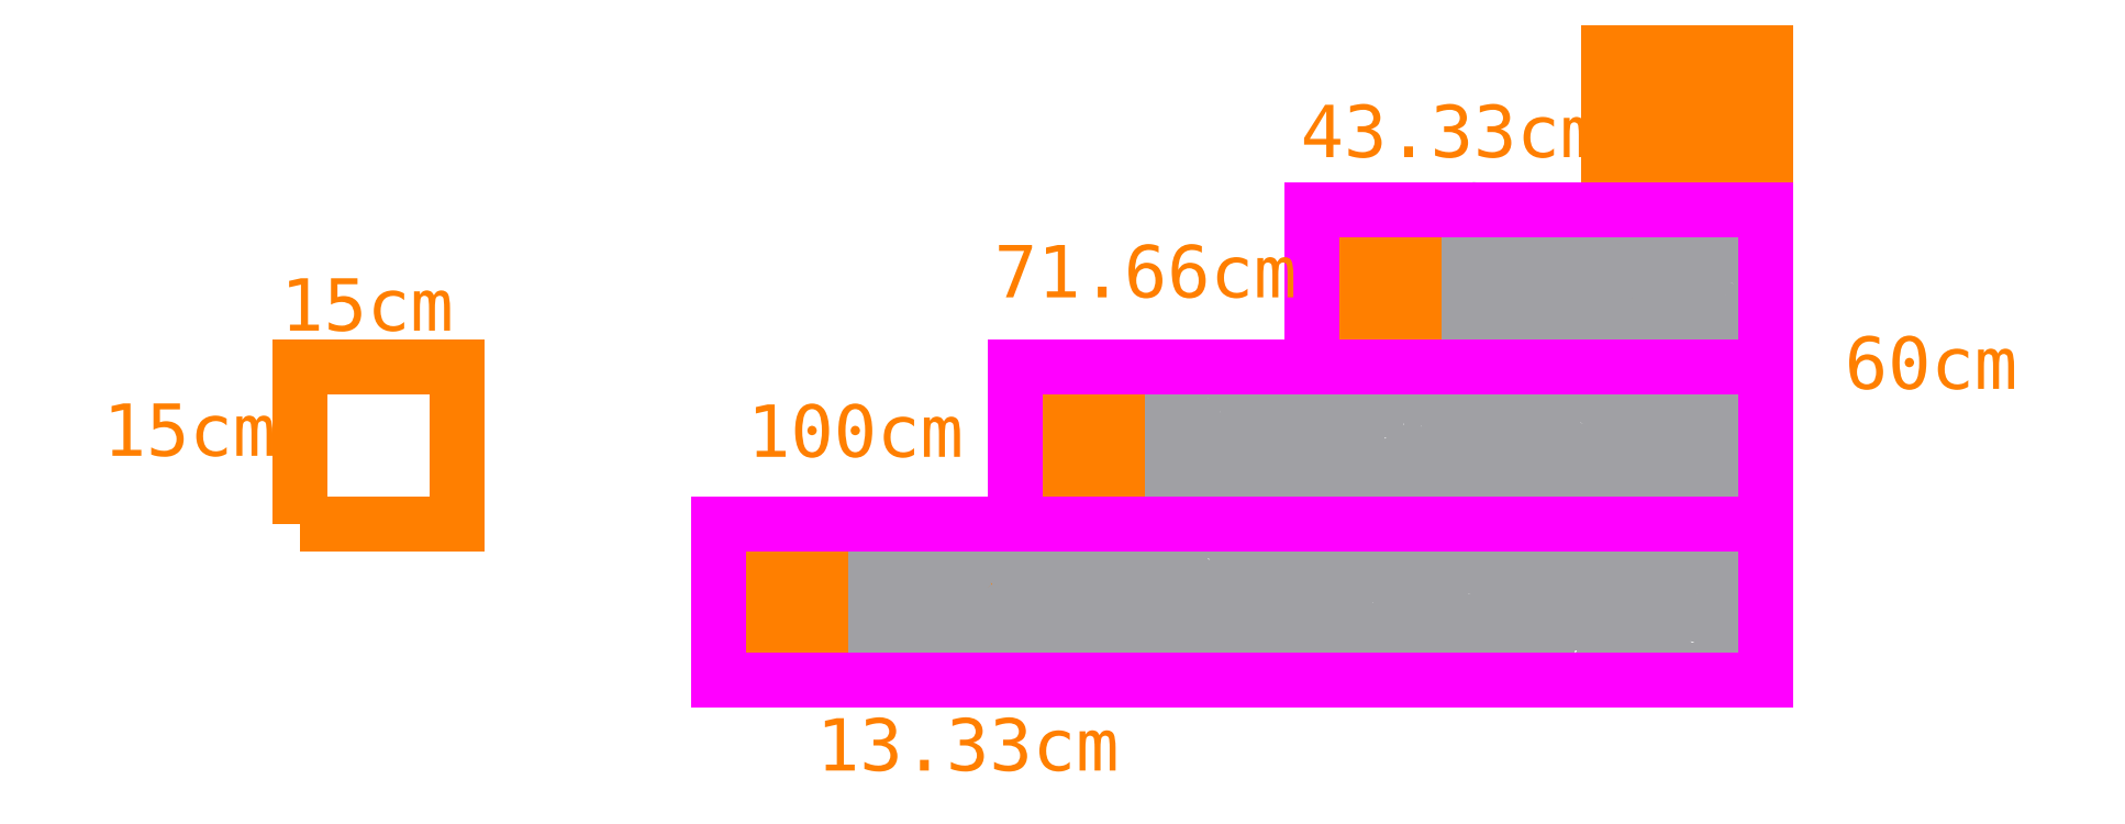
<metadata>
{"format":"dxf","ext":"dxf","renderer":"ezdxf+matplotlib","layout":"modelspace","background":"white","min_lineweight":24,"dpi":150}
</metadata>
<code>
0
SECTION
2
ENTITIES
0
MTEXT
8
wood
10
-0.5057
20
0.2147
30
0
40
0.05
41
0
46
0
71
     8
72
     1
1
\c32767;15cm
7
textstyle11
73
     1
44
0.9716
0
MTEXT
8
wood
10
-0.3361
20
0.3343
30
0
40
0.05
41
0
46
0
71
     8
72
     1
1
\c32767;15cm
7
textstyle12
73
     1
44
0.9716
0
INSERT
8
0
2
Void
10
0
20
-1
30
0
0
INSERT
8
0
2
Void total
10
0
20
1
30
0
0
INSERT
8
0
2
Void
10
0
20
1
30
0
0
LWPOLYLINE
8
wood
90
        4
70
   129
43
0
10
-0.4
20
0.15
10
-0.25
20
0.15
10
-0.25
20
0.3
10
-0.4
20
0.3
0
INSERT
8
wood
2
Timber 15cm x 15cm
10
0.4333
20
0.15
30
0
0
INSERT
8
wood
2
Timber 15cm x 15cm
10
0.7167
20
0.3
30
0
0
INSERT
8
wood
2
Timber 15cm x 15cm
10
1
20
0.45
30
0
0
INSERT
8
wood
2
Timber 15cm x 15cm
10
0.15
20
1.678e-09
30
0
0
INSERT
8
gravel
2
section
10
0.85
20
0.45
30
0
0
INSERT
8
gravel
2
section
10
0.5667
20
0.3
30
0
0
INSERT
8
gravel
2
section
10
0.2833
20
0.15
30
0
0
LINE
8
gravel
10
1
20
3.356e-09
30
0
11
0.15
21
-1.678e-09
31
0
0
LINE
8
gravel
10
0.15
20
-1.678e-09
30
0
11
0.15
21
0.15
31
0
0
LINE
8
gravel
10
0.15
20
0.15
30
0
11
0.4333
21
0.15
31
0
0
LINE
8
gravel
10
0.4333
20
0.15
30
0
11
0.4333
21
0.3
31
0
0
LINE
8
gravel
10
0.4333
20
0.3
30
0
11
0.7167
21
0.3
31
0
0
LINE
8
gravel
10
0.7167
20
0.3
30
0
11
0.7167
21
0.45
31
0
0
LINE
8
gravel
10
0.7167
20
0.45
30
0
11
1
21
0.45
31
0
0
LINE
8
gravel
10
1
20
0.45
30
0
11
1
21
3.356e-09
31
0
0
HATCH
8
gravel
10
0
20
0
30
0
210
0
220
0
230
1
2
GRAVEL
70
     0
71
     0
91
        1
92
        0
93
        8
72
     1
10
0.4333
20
0.3
11
0.7167
21
0.3
72
     1
10
0.7167
20
0.3
11
0.7167
21
0.45
72
     1
10
0.7167
20
0.45
11
1
21
0.45
72
     1
10
1
20
0.45
11
1
21
3.356e-09
72
     1
10
1
20
3.356e-09
11
0.15
21
-1.678e-09
72
     1
10
0.15
20
-1.678e-09
11
0.15
21
0.15
72
     1
10
0.15
20
0.15
11
0.4333
21
0.15
72
     1
10
0.4333
20
0.15
11
0.4333
21
0.3
97
        0
75
     0
76
     0
52
0
41
0.002
77
     0
78
    42
53
228
43
0.03658
44
0.0508
45
-0.4064
46
-0.4572
79
     2
49
0.006834
49
-0.6766
53
185
43
0.032
44
0.04572
45
0.6096
46
0.0508
79
     2
49
0.01173
49
-1.161
53
132.5
43
0.02032
44
0.0447
45
0.508
46
-0.5588
79
     2
49
0.00827
49
-0.8187
53
267.3
43
0.000508
44
0.032
45
0.0508
46
1.016
79
     2
49
0.01068
49
-1.057
53
292.8
43
0
44
0.02134
45
-0.254
46
0.6096
79
     2
49
0.01047
49
-1.037
53
357.3
43
0.004064
44
0.01168
45
-1.016
46
0.0508
79
     2
49
0.01068
49
-1.057
53
37.69
43
0.01473
44
0.01118
45
-0.6604
46
-0.508
79
     2
49
0.01412
49
-1.398
53
72.26
43
0.02591
44
0.01981
45
0.3556
46
1.118
79
     2
49
0.01333
49
-1.32
53
121.4
43
0.02997
44
0.03251
45
-0.4064
46
0.6604
79
     2
49
0.01072
49
-1.061
53
175.2
43
0.02438
44
0.04166
45
0.5588
46
-0.0508
79
     2
49
0.01223
49
-0.5995
53
222.4
43
0.01219
44
0.04267
45
-0.6096
46
-0.5588
79
     2
49
0.01582
49
-1.566
53
138.8
43
0.0508
44
0.0315
45
-0.3556
46
0.3048
79
     2
49
0.0054
49
-0.5346
53
171.5
43
0.04674
44
0.03505
45
0.6604
46
-0.1016
79
     2
49
0.01027
49
-1.017
53
225
43
0.03658
44
0.03658
45
0
46
-0.0508
79
     2
49
0.007184
49
-0.06466
53
203.2
43
0.03302
44
0.04267
45
0.254
46
0.1016
79
     2
49
0.003869
49
-0.383
53
291.8
43
0.02946
44
0.04115
45
-0.0508
46
0.1524
79
     2
49
0.005471
49
-0.2681
53
30.96
43
0.0315
44
0.03607
45
0.1524
46
0.1016
79
     2
49
0.008886
49
-0.2873
53
161.6
43
0.03912
44
0.04064
45
0.1016
46
-0.0508
79
     2
49
0.006426
49
-0.1542
53
16.39
43
0
44
0.04115
45
0.508
46
0.1524
79
     2
49
0.009002
49
-0.8912
53
70.35
43
0.008636
44
0.04369
45
-0.2032
46
-0.5588
79
     2
49
0.007552
49
-0.7476
53
293.2
43
0.03912
44
0.0508
45
-0.1016
46
0.254
79
     2
49
0.007738
49
-0.3791
53
343.6
43
0.04216
44
0.04369
45
-0.508
46
0.1524
79
     2
49
0.009002
49
-0.8912
53
339.4
43
0
44
0.009652
45
-0.254
46
0.1016
79
     2
49
0.008681
49
-0.4254
53
294.8
43
0.008128
44
0.006604
45
-0.254
46
0.5588
79
     2
49
0.007273
49
-0.7201
53
66.8
43
0.03962
44
0
45
0.1016
46
0.254
79
     2
49
0.007738
49
-0.3791
53
17.35
43
0.04267
44
0.007112
45
-0.6604
46
-0.2032
79
     2
49
0.008516
49
-0.843
53
69.44
43
0.01473
44
0
45
-0.1016
46
-0.254
79
     2
49
0.00434
49
-0.4297
53
101.3
43
0.03658
44
0
45
-0.0508
46
0.2032
79
     2
49
0.00259
49
-0.2564
53
166
43
0.03607
44
0.00254
45
0.1524
46
-0.0508
79
     2
49
0.01047
49
-0.199
53
186
43
0.02591
44
0.00508
45
0.508
46
0.0508
79
     2
49
0.009705
49
-0.9608
53
303.7
43
0.0315
44
0.0315
45
-0.0508
46
0.1016
79
     2
49
0.007326
49
-0.1758
53
353.2
43
0.03556
44
0.0254
45
0.8636
46
-0.1016
79
     2
49
0.01279
49
-1.266
53
60.95
43
0.04826
44
0.02388
45
-0.2032
46
-0.3556
79
     2
49
0.00523
49
-0.5178
53
90
43
0.0508
44
0.02845
45
-0.0508
46
0.0508
79
     2
49
0.003048
49
-0.04775
53
120.3
43
0.02489
44
0.006604
45
0.2032
46
-0.3556
79
     2
49
0.007057
49
-0.6987
53
48.01
43
0.02134
44
0.0127
45
0.4064
46
0.4572
79
     2
49
0.01367
49
-0.6698
53
0
43
0.03048
44
0.02286
45
0.0508
46
0.0508
79
     2
49
0.01321
49
-0.03759
53
325.3
43
0.04369
44
0.02286
45
-0.508
46
0.3556
79
     2
49
0.008032
49
-0.7952
53
254.1
43
0.05029
44
0.01829
45
-0.0508
46
-0.2032
79
     2
49
0.007397
49
-0.3624
53
207.6
43
0.04826
44
0.01118
45
-0.9652
46
-0.508
79
     2
49
0.01204
49
-1.192
53
175.4
43
0.03759
44
0.005588
45
-0.6604
46
0.0508
79
     2
49
0.01274
49
-1.261
53
175.4
43
0.03759
44
0.005588
45
-0.6604
46
0.0508
79
     2
49
0.01274
49
-1.261
98
        0
0
LINE
8
planks
10
0
20
0
30
0
11
1
21
0
31
0
0
LINE
8
planks
10
1
20
0
30
0
11
1
21
0.15
31
0
0
LINE
8
planks
10
1
20
0.15
30
0
11
0
21
0.15
31
0
0
LINE
8
planks
10
0
20
0.15
30
0
11
0
21
0
31
0
0
LINE
8
planks
10
0.2833
20
0.15
30
0
11
1
21
0.15
31
0
0
LINE
8
planks
10
1
20
0.15
30
0
11
1
21
0.3
31
0
0
LINE
8
planks
10
1
20
0.3
30
0
11
0.2833
21
0.3
31
0
0
LINE
8
planks
10
0.2833
20
0.3
30
0
11
0.2833
21
0.15
31
0
0
LINE
8
planks
10
0.5667
20
0.3
30
0
11
1
21
0.3
31
0
0
LINE
8
planks
10
1
20
0.3
30
0
11
1
21
0.45
31
0
0
LINE
8
planks
10
1
20
0.45
30
0
11
0.5667
21
0.45
31
0
0
LINE
8
planks
10
0.5667
20
0.45
30
0
11
0.5667
21
0.3
31
0
0
MTEXT
8
wood
10
0.1303
20
0.2138
30
0
40
0.05
41
0
46
0
71
     8
72
     1
1
\c32767;100cm
7
textstyle13
73
     1
44
0.9716
0
MTEXT
8
wood
10
0.7
20
0.5
30
0
40
0.05
41
0
46
0
71
     8
72
     1
1
\c32767;43.33cm
7
textstyle14
73
     1
44
0.9716
0
MTEXT
8
wood
10
0.4074
20
0.3661
30
0
40
0.05
41
0
46
0
71
     8
72
     1
1
\c32767;71.66cm
7
textstyle15
73
     1
44
0.9716
0
MTEXT
8
wood
10
0.2376
20
-0.0859
30
0
40
0.05
41
0
46
0
71
     8
72
     1
1
\c32767;13.33cm
7
textstyle16
73
     1
44
0.9716
0
MTEXT
8
wood
10
1.158
20
0.2787
30
0
40
0.05
41
0
46
0
71
     8
72
     1
1
\c32767;60cm
7
textstyle17
73
     1
44
0.9716
0
VIEWPORT
8
0
10
128.5
20
97.5
30
0
40
314.2
41
222.2
68
     1
69
     1
12
128.5
22
97.5
13
0
23
0
14
10
24
10
15
10
25
10
16
0
26
0
36
1
17
0
27
0
37
0
42
50
43
0
44
0
45
222.2
50
0
51
0
72
   100
90
   557152
1

281
     0
71
     1
74
     0
110
0
120
0
130
0
111
1
121
0
131
0
112
0
122
1
132
0
79
     0
146
0
170
     0
61
     5
348
317
292
     1
282
     1
141
0
142
0
63
   256
361
3CA
0
ENDSEC
0
EOF

</code>
